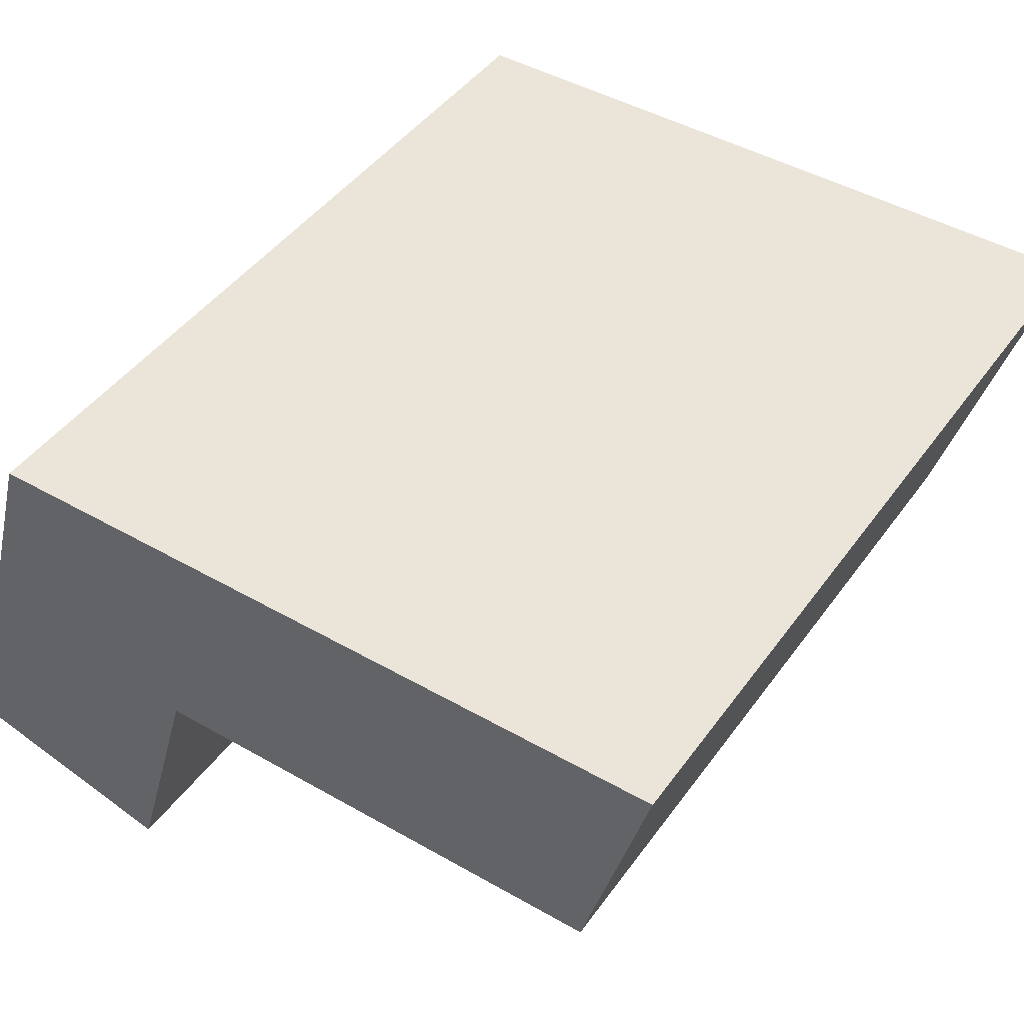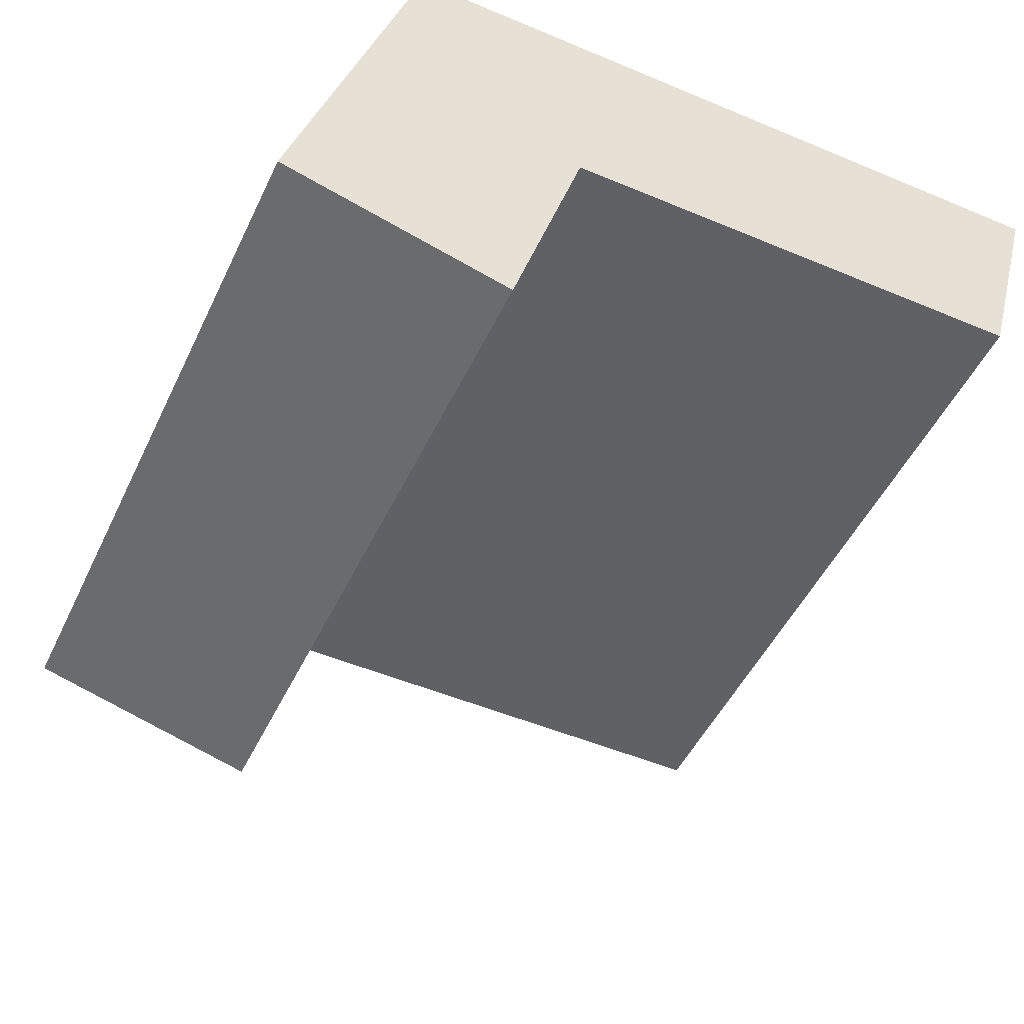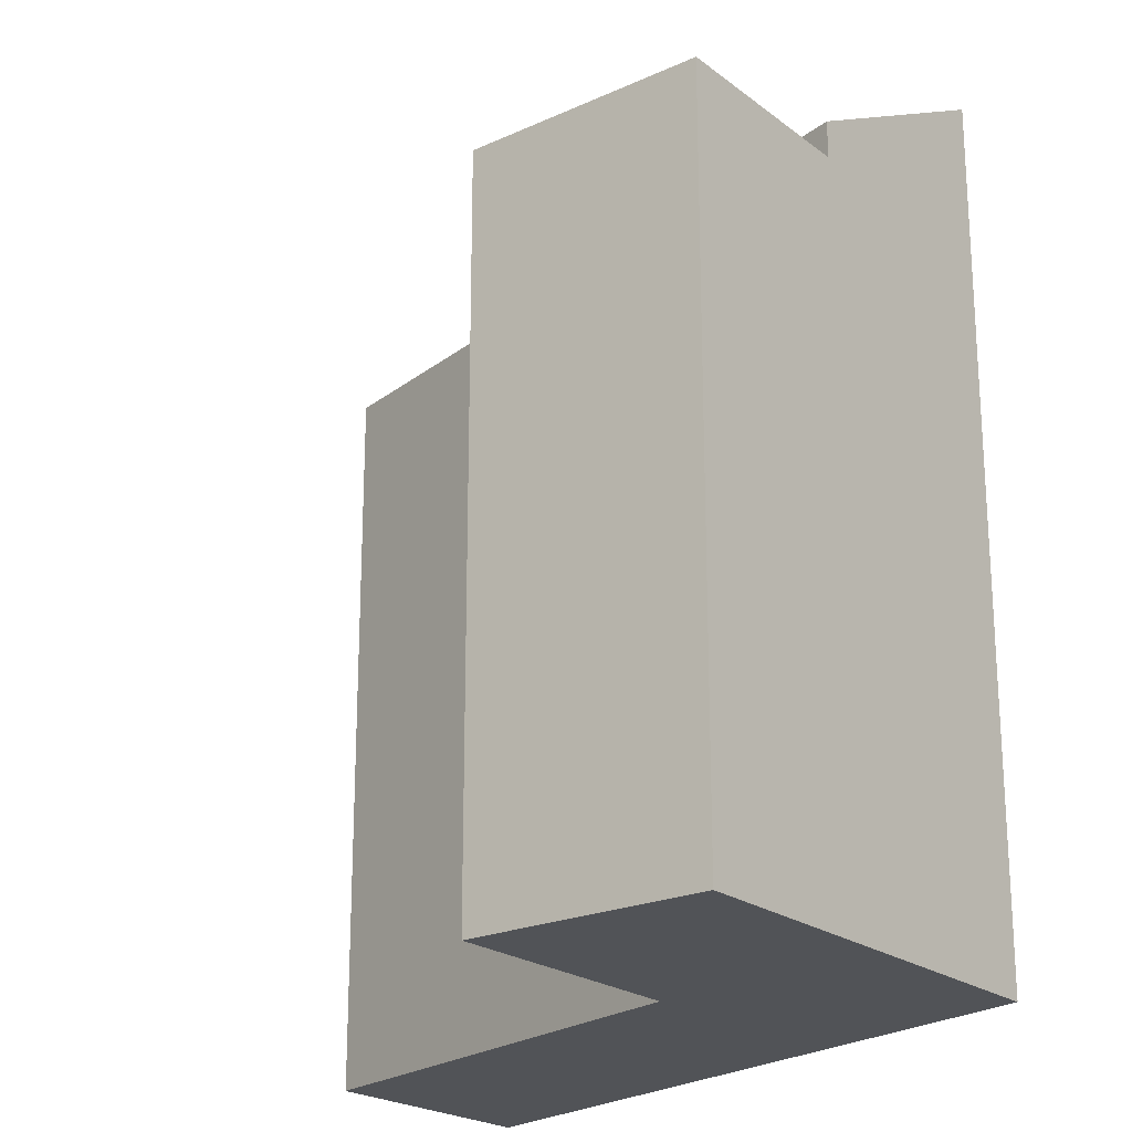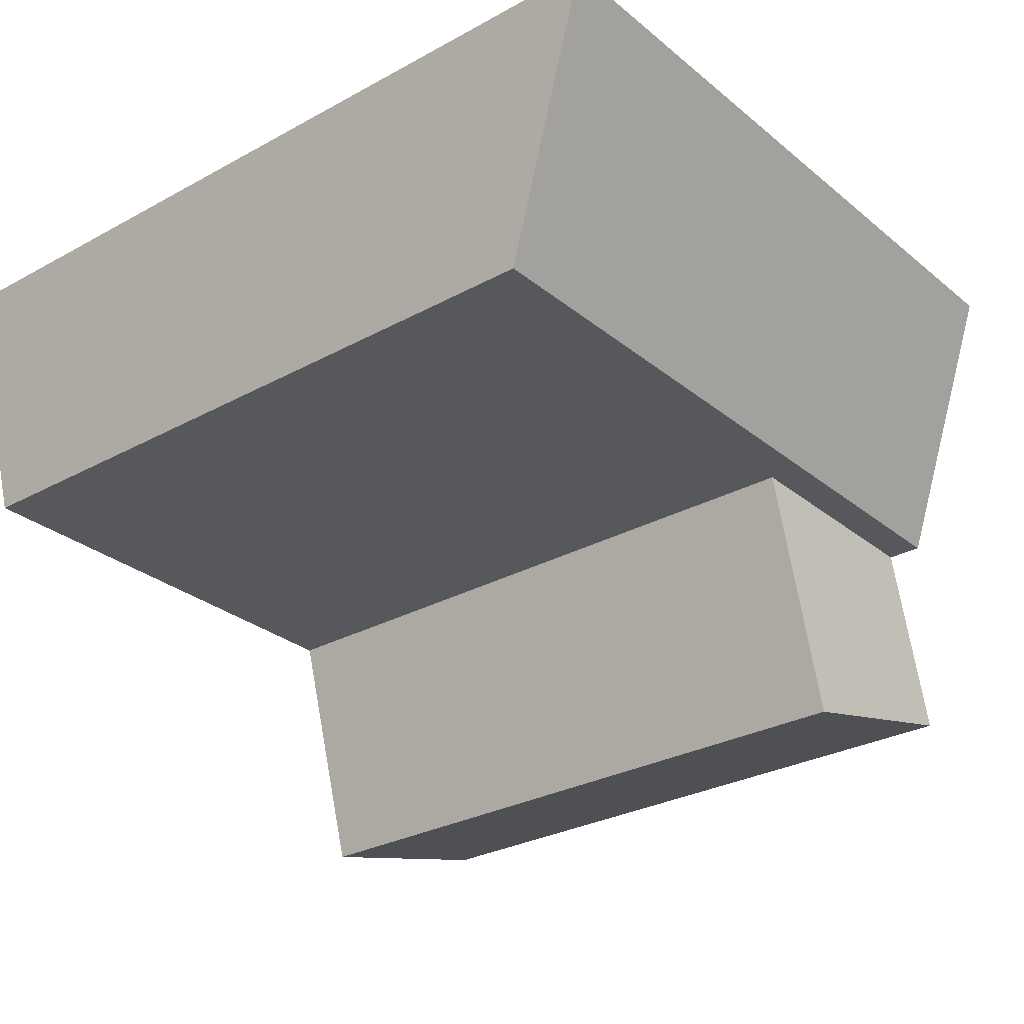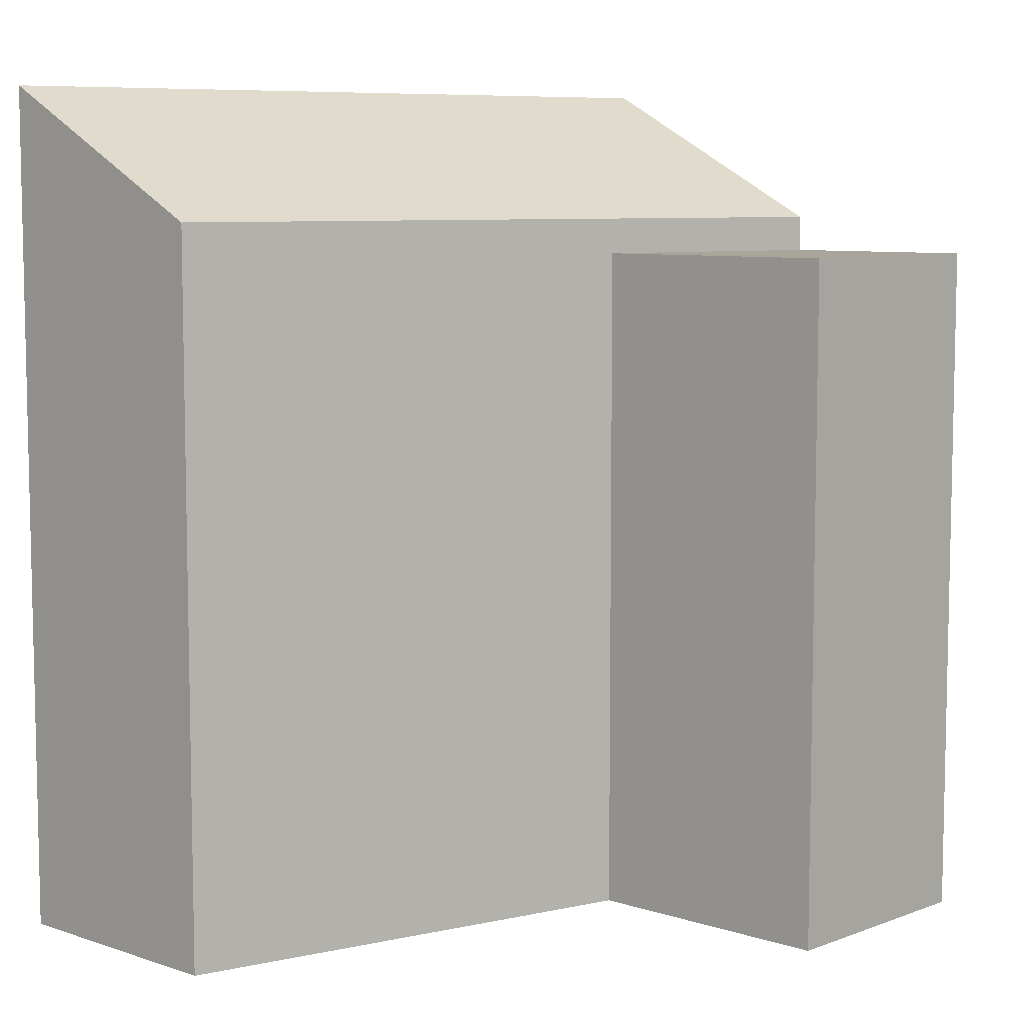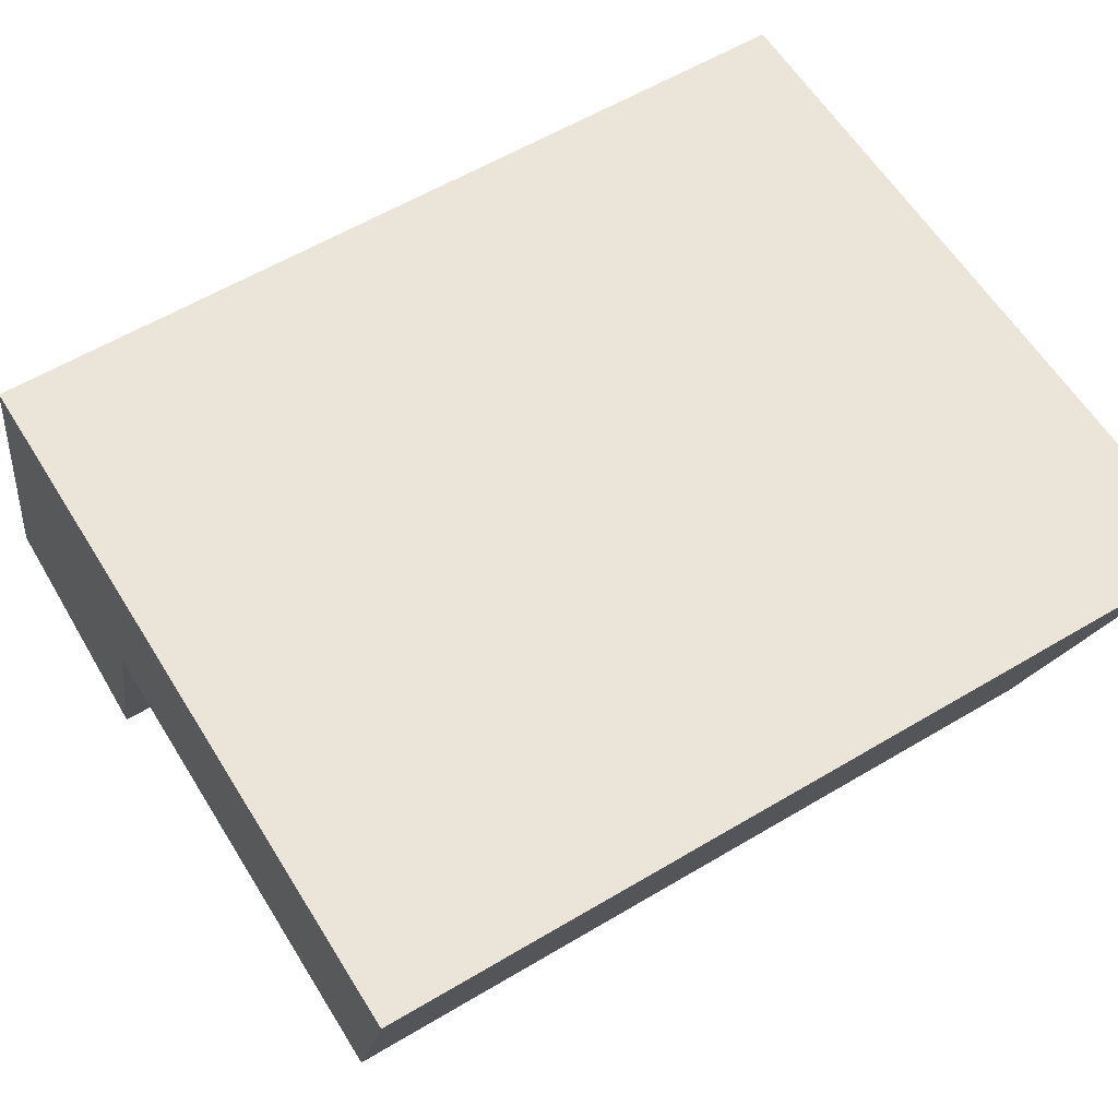
<metadata>
{"format":"obj","ext":"obj","renderer":"f3d","projection":"perspective","resolution":1024,"background":"white","views":[{"elev":45.0,"azim":33.4,"up":"+Z"},{"elev":-49.2,"azim":-24.8,"up":"+Z"},{"elev":-21.8,"azim":-126.6,"up":"+Y"},{"elev":-28.7,"azim":129.4,"up":"+Z"},{"elev":7.6,"azim":148.6,"up":"+Y"},{"elev":59.1,"azim":58.5,"up":"+Z"}]}
</metadata>
<code>
v  18.24 -5.607e-16 9.157
v  6.448 -2.497e-16 4.078
v  16.82 -2.463e-16 4.022
v  7.939 -5.641e-16 9.212
v  0 0 0
v  4.889 7.907e-17 -1.291
v  2.683 -5.658e-16 9.241
v  1.192 -2.514e-16 4.106
v  18.24 18.39 9.156
v  2.683 18.39 9.24
v  7.939 18.39 9.212
v  1.192 14.79 4.105
v  0.0003145 14.79 -0.0004681
v  1.192 15.55 4.105
v  6.448 15.55 4.077
v  16.82 15.55 4.021
v  6.448 14.79 4.077
v  4.89 14.79 -1.292
g defaultobject
f 1 2 3
f 2 1 4
f 2 5 6
f 5 2 4
f 5 4 7
f 5 7 8
f 1 2 3
f 2 1 4
f 2 5 6
f 5 2 4
f 5 4 7
f 5 7 8
f 9 4 1
f 4 9 7
f 7 9 10
f 10 9 11
f 5 12 13
f 14 7 10
f 7 14 12
f 7 12 5
f 7 5 8
f 3 15 16
f 15 3 17
f 17 3 2
f 17 14 15
f 14 17 12
f 13 6 5
f 6 13 18
f 6 17 2
f 17 6 18
f 3 9 1
f 9 3 16
f 9 4 1
f 4 9 7
f 7 9 10
f 10 9 11
f 5 12 13
f 14 7 10
f 7 14 12
f 7 12 5
f 7 5 8
f 3 15 16
f 15 3 17
f 17 3 2
f 17 14 15
f 14 17 12
f 13 6 5
f 6 13 18
f 6 17 2
f 17 6 18
f 3 9 1
f 9 3 16
f 16 11 9
f 11 16 15
f 11 15 10
f 10 15 14
f 12 18 13
f 18 12 17
f 16 11 9
f 11 16 15
f 11 15 10
f 10 15 14
f 12 18 13
f 18 12 17

</code>
